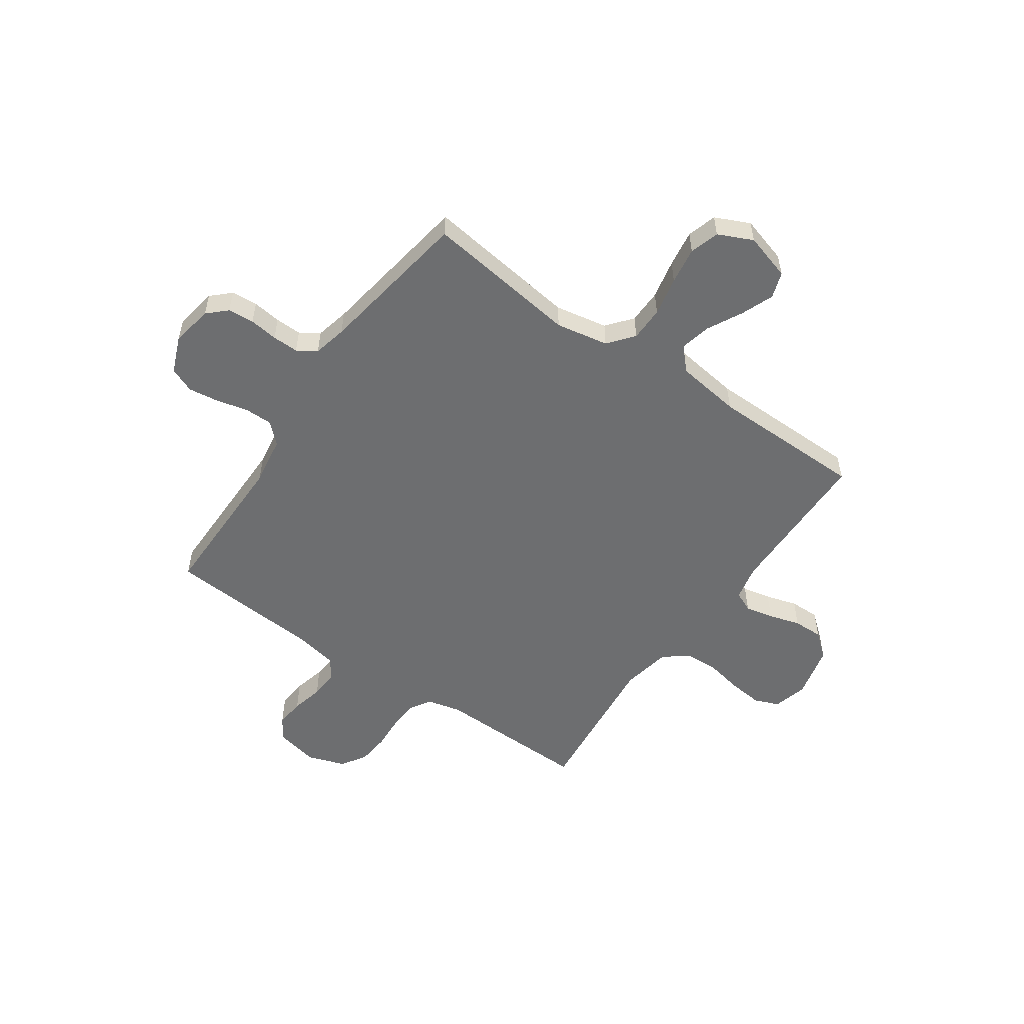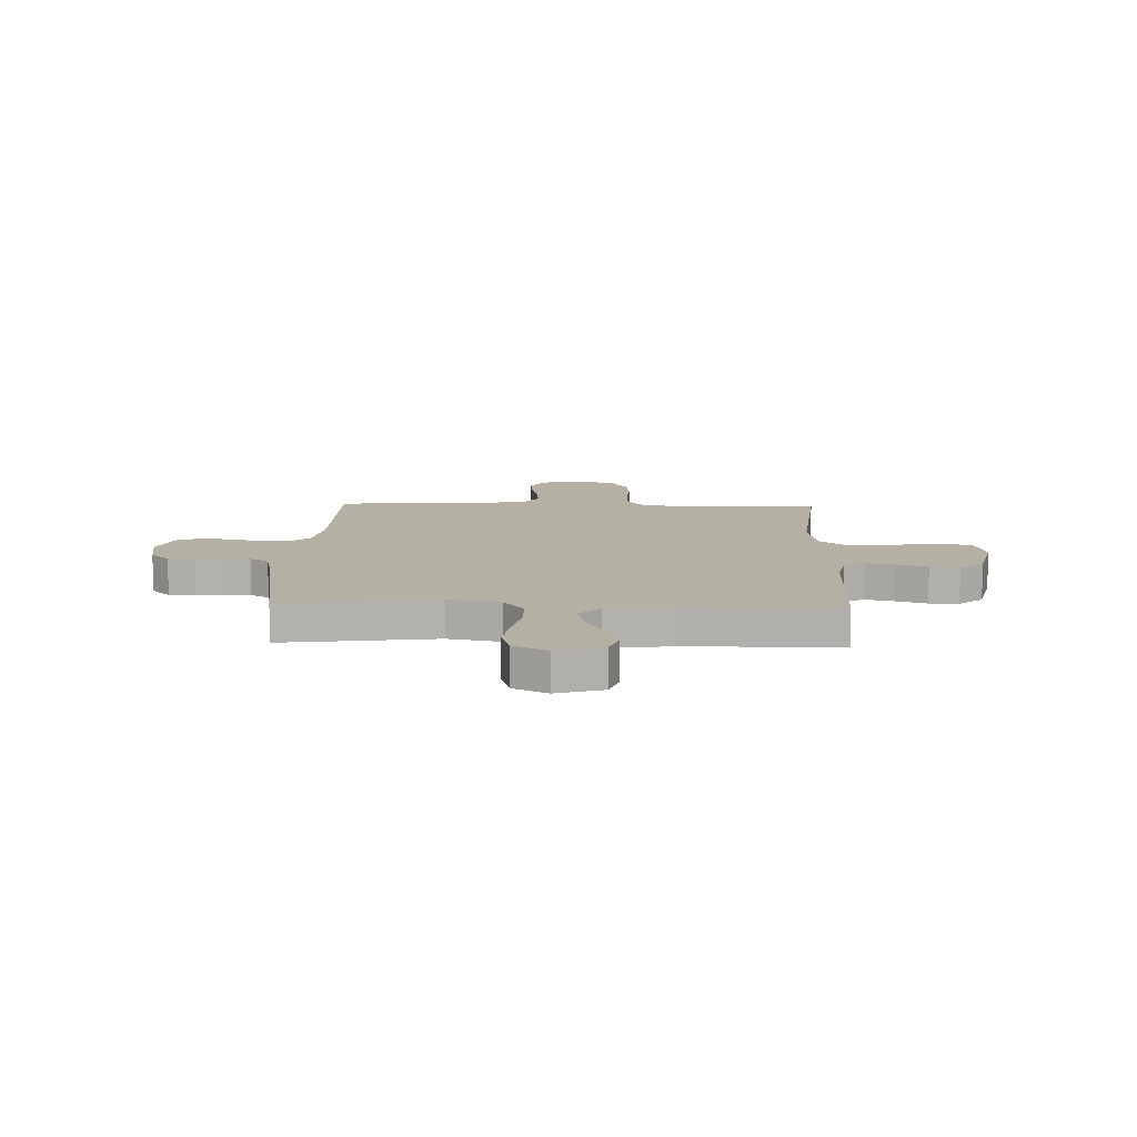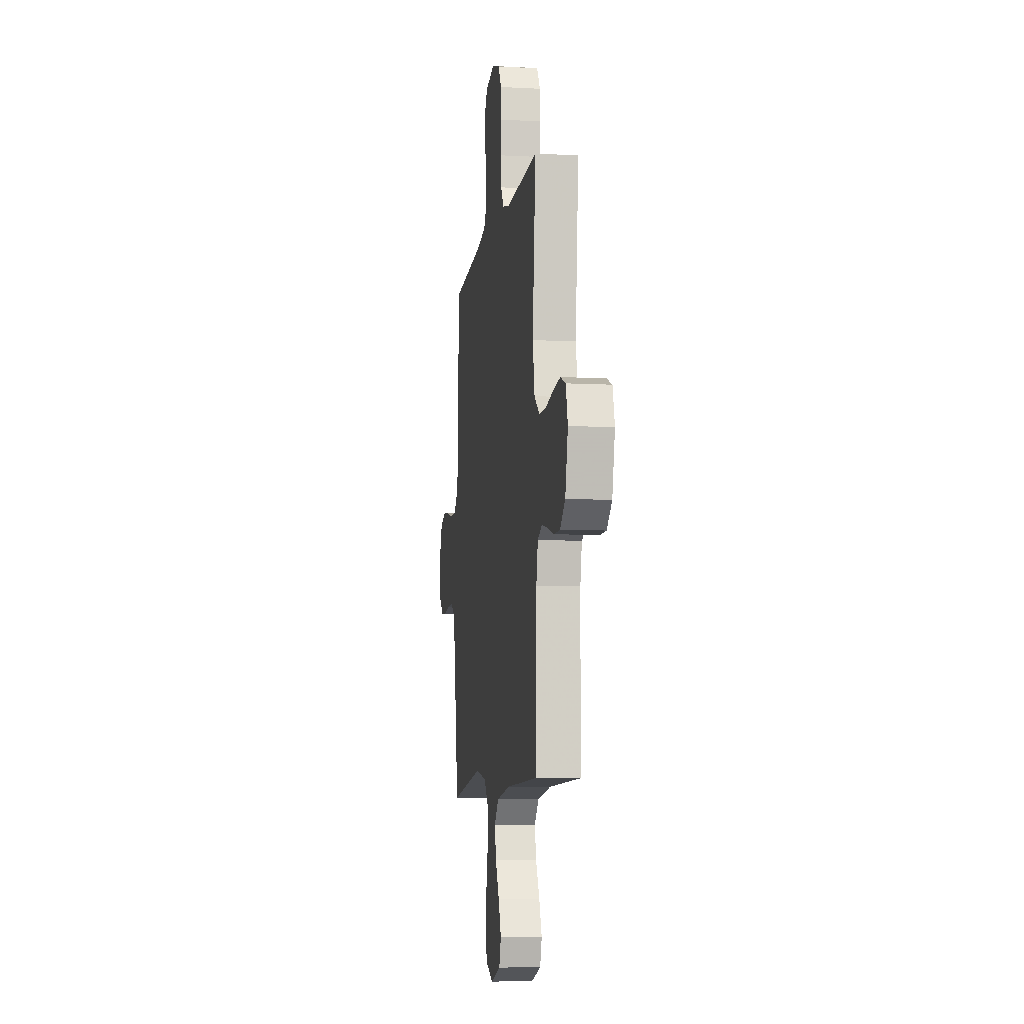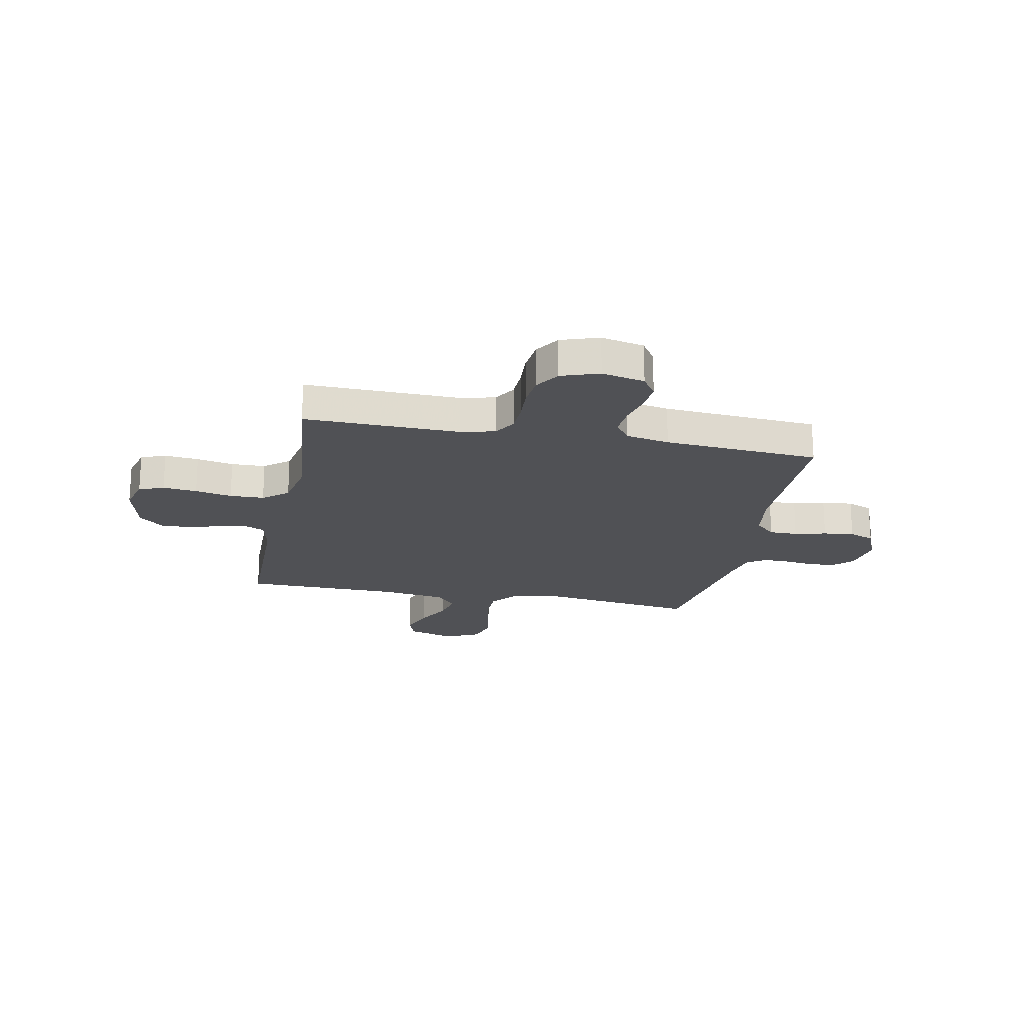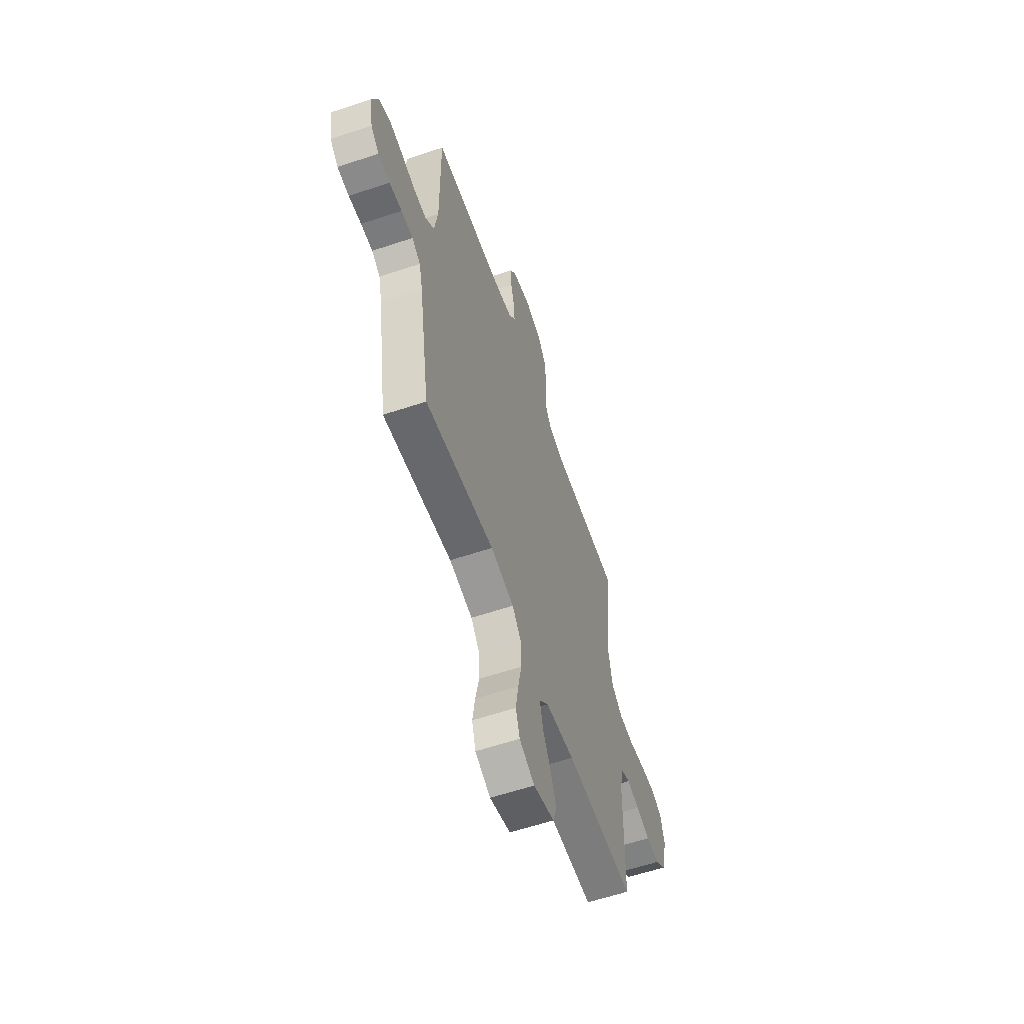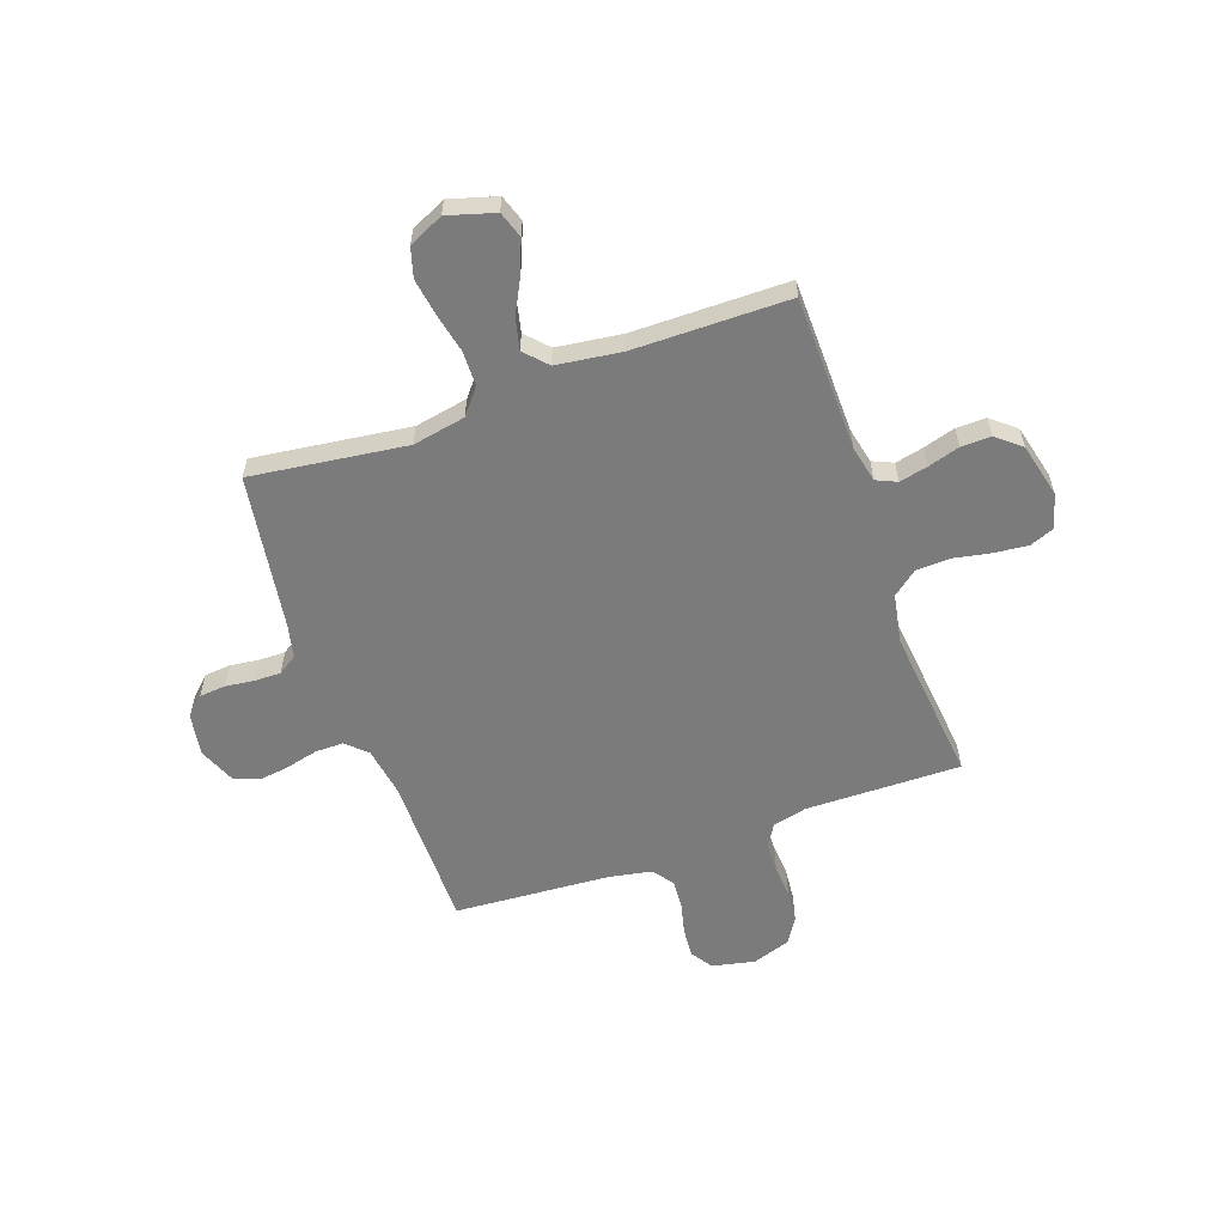
<metadata>
{"format":"obj","ext":"obj","renderer":"f3d","projection":"perspective","resolution":1024,"background":"white","views":[{"elev":-54.3,"azim":145.2,"up":"+Y"},{"elev":11.5,"azim":-178.0,"up":"+Y"},{"elev":-8.3,"azim":-98.3,"up":"+Z"},{"elev":-20.2,"azim":-11.2,"up":"+Y"},{"elev":-59.4,"azim":109.0,"up":"+Z"},{"elev":-58.5,"azim":-160.3,"up":"+Y"}]}
</metadata>
<code>
v 0.5 0.07 0.5
v 0.499 0.07 0.2
v 0.514 0.07 0.105
v 0.553 0.07 0.068
v 0.608 0.07 0.068
v 0.669 0.07 0.083
v 0.728 0.07 0.091
v 0.777 0.07 0.071
v 0.806 0.07 0
v 0.792 0.07 -0.081
v 0.756 0.07 -0.115
v 0.705 0.07 -0.119
v 0.65 0.07 -0.112
v 0.599 0.07 -0.111
v 0.562 0.07 -0.135
v 0.547 0.07 -0.2
v 0.5 0.07 -0.5
v 0.2 0.07 -0.46
v 0.098 0.07 -0.479
v 0.058 0.07 -0.528
v 0.057 0.07 -0.595
v 0.073 0.07 -0.671
v 0.084 0.07 -0.743
v 0.067 0.07 -0.8
v 0 0.07 -0.831
v -0.091 0.07 -0.804
v -0.108 0.07 -0.753
v -0.083 0.07 -0.69
v -0.048 0.07 -0.623
v -0.034 0.07 -0.563
v -0.074 0.07 -0.52
v -0.2 0.07 -0.503
v -0.5 0.07 -0.5
v -0.504 0.07 -0.2
v -0.519 0.07 -0.13
v -0.559 0.07 -0.112
v -0.614 0.07 -0.124
v -0.675 0.07 -0.142
v -0.733 0.07 -0.143
v -0.78 0.07 -0.104
v -0.805 0.07 0
v -0.787 0.07 0.067
v -0.739 0.07 0.086
v -0.673 0.07 0.079
v -0.602 0.07 0.065
v -0.536 0.07 0.067
v -0.488 0.07 0.105
v -0.47 0.07 0.2
v -0.5 0.07 0.5
v -0.2 0.07 0.495
v -0.134 0.07 0.511
v -0.108 0.07 0.553
v -0.106 0.07 0.612
v -0.11 0.07 0.676
v -0.104 0.07 0.738
v -0.073 0.07 0.786
v 0 0.07 0.811
v 0.083 0.07 0.793
v 0.111 0.07 0.751
v 0.106 0.07 0.694
v 0.091 0.07 0.633
v 0.087 0.07 0.577
v 0.116 0.07 0.537
v 0.2 0.07 0.521
v 0.5 0 0.5
v 0.499 0 0.2
v 0.514 0 0.105
v 0.553 0 0.068
v 0.608 0 0.068
v 0.669 0 0.083
v 0.728 0 0.091
v 0.777 0 0.071
v 0.806 0 0
v 0.792 0 -0.081
v 0.756 0 -0.115
v 0.705 0 -0.119
v 0.65 0 -0.112
v 0.599 0 -0.111
v 0.562 0 -0.135
v 0.547 0 -0.2
v 0.5 0 -0.5
v 0.2 0 -0.46
v 0.098 0 -0.479
v 0.058 0 -0.528
v 0.057 0 -0.595
v 0.073 0 -0.671
v 0.084 0 -0.743
v 0.067 0 -0.8
v 0 0 -0.831
v -0.091 0 -0.804
v -0.108 0 -0.753
v -0.083 0 -0.69
v -0.048 0 -0.623
v -0.034 0 -0.563
v -0.074 0 -0.52
v -0.2 0 -0.503
v -0.5 0 -0.5
v -0.504 0 -0.2
v -0.519 0 -0.13
v -0.559 0 -0.112
v -0.614 0 -0.124
v -0.675 0 -0.142
v -0.733 0 -0.143
v -0.78 0 -0.104
v -0.805 0 0
v -0.787 0 0.067
v -0.739 0 0.086
v -0.673 0 0.079
v -0.602 0 0.065
v -0.536 0 0.067
v -0.488 0 0.105
v -0.47 0 0.2
v -0.5 0 0.5
v -0.2 0 0.495
v -0.134 0 0.511
v -0.108 0 0.553
v -0.106 0 0.612
v -0.11 0 0.676
v -0.104 0 0.738
v -0.073 0 0.786
v 0 0 0.811
v 0.083 0 0.793
v 0.111 0 0.751
v 0.106 0 0.694
v 0.091 0 0.633
v 0.087 0 0.577
v 0.116 0 0.537
v 0.2 0 0.521
f 58 59 60 61
f 58 61 62
f 57 58 62
f 56 57 62
f 53 54 55 56
f 52 53 56 62
f 51 52 62 63
f 48 49 50
f 47 48 50 51
f 42 43 44 45
f 40 41 42 45
f 40 45 46
f 37 38 39 40
f 36 37 40 46
f 35 36 46 47
f 32 33 34
f 31 32 34 35
f 26 27 28 29
f 24 25 26 29
f 24 29 30
f 21 22 23 24
f 21 24 30
f 20 21 30 31
f 16 17 18
f 15 16 18 19
f 10 11 12 13
f 10 13 14
f 9 10 14
f 8 9 14
f 5 6 7 8
f 5 8 14 15
f 64 1 2
f 64 2 3
f 63 64 3
f 51 63 3
f 47 51 3 4
f 35 47 4
f 19 20 31 35
f 15 19 35
f 4 5 15 35
f 125 124 123 122
f 126 125 122
f 126 122 121
f 126 121 120
f 120 119 118 117
f 126 120 117 116
f 127 126 116 115
f 114 113 112
f 115 114 112 111
f 109 108 107 106
f 109 106 105 104
f 110 109 104
f 104 103 102 101
f 110 104 101 100
f 111 110 100 99
f 98 97 96
f 99 98 96 95
f 93 92 91 90
f 93 90 89 88
f 94 93 88
f 88 87 86 85
f 94 88 85
f 95 94 85 84
f 82 81 80
f 83 82 80 79
f 77 76 75 74
f 78 77 74
f 78 74 73
f 78 73 72
f 72 71 70 69
f 79 78 72 69
f 66 65 128
f 67 66 128
f 67 128 127
f 67 127 115
f 68 67 115 111
f 68 111 99
f 99 95 84 83
f 99 83 79
f 99 79 69 68
f 1 65 66 2
f 2 66 67 3
f 3 67 68 4
f 4 68 69 5
f 5 69 70 6
f 6 70 71 7
f 7 71 72 8
f 8 72 73 9
f 9 73 74 10
f 10 74 75 11
f 11 75 76 12
f 12 76 77 13
f 13 77 78 14
f 14 78 79 15
f 15 79 80 16
f 16 80 81 17
f 17 81 82 18
f 18 82 83 19
f 19 83 84 20
f 20 84 85 21
f 21 85 86 22
f 22 86 87 23
f 23 87 88 24
f 24 88 89 25
f 25 89 90 26
f 26 90 91 27
f 27 91 92 28
f 28 92 93 29
f 29 93 94 30
f 30 94 95 31
f 31 95 96 32
f 32 96 97 33
f 33 97 98 34
f 34 98 99 35
f 35 99 100 36
f 36 100 101 37
f 37 101 102 38
f 38 102 103 39
f 39 103 104 40
f 40 104 105 41
f 41 105 106 42
f 42 106 107 43
f 43 107 108 44
f 44 108 109 45
f 45 109 110 46
f 46 110 111 47
f 47 111 112 48
f 48 112 113 49
f 49 113 114 50
f 50 114 115 51
f 51 115 116 52
f 52 116 117 53
f 53 117 118 54
f 54 118 119 55
f 55 119 120 56
f 56 120 121 57
f 57 121 122 58
f 58 122 123 59
f 59 123 124 60
f 60 124 125 61
f 61 125 126 62
f 62 126 127 63
f 63 127 128 64
f 64 128 65 1

</code>
